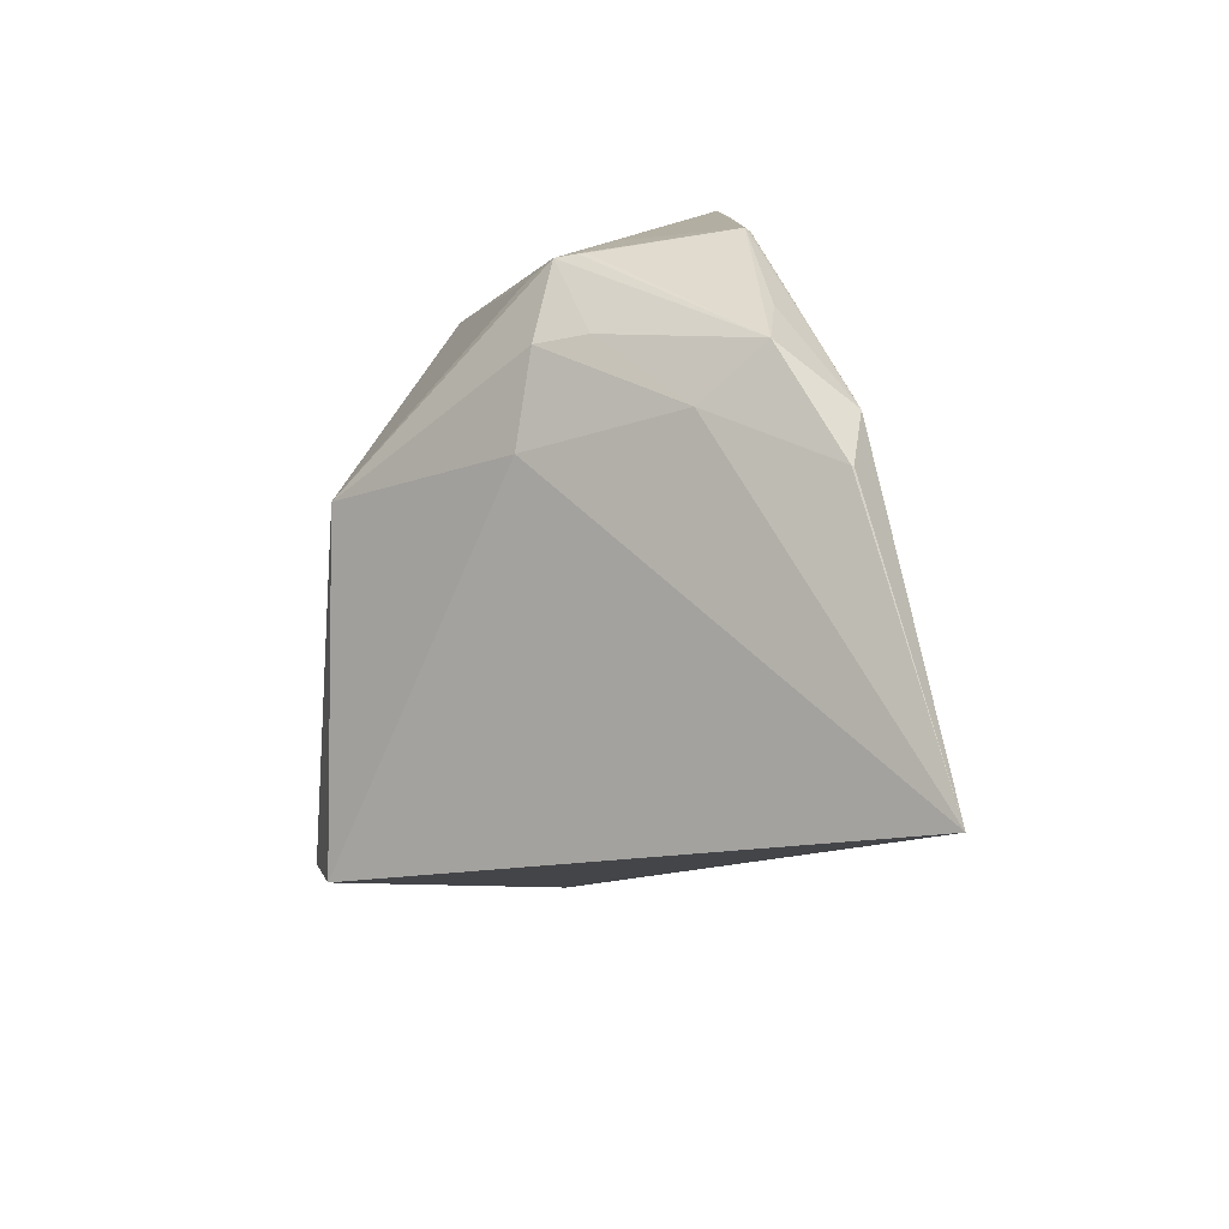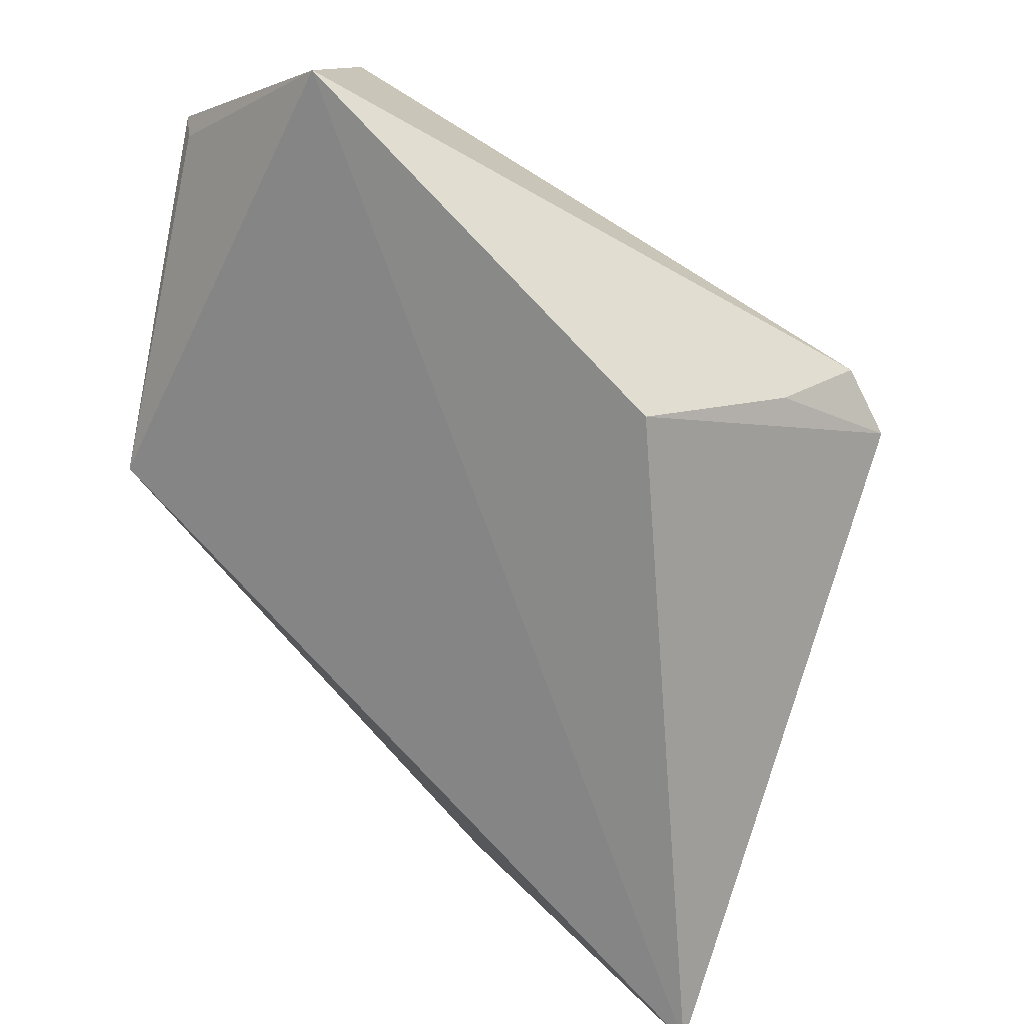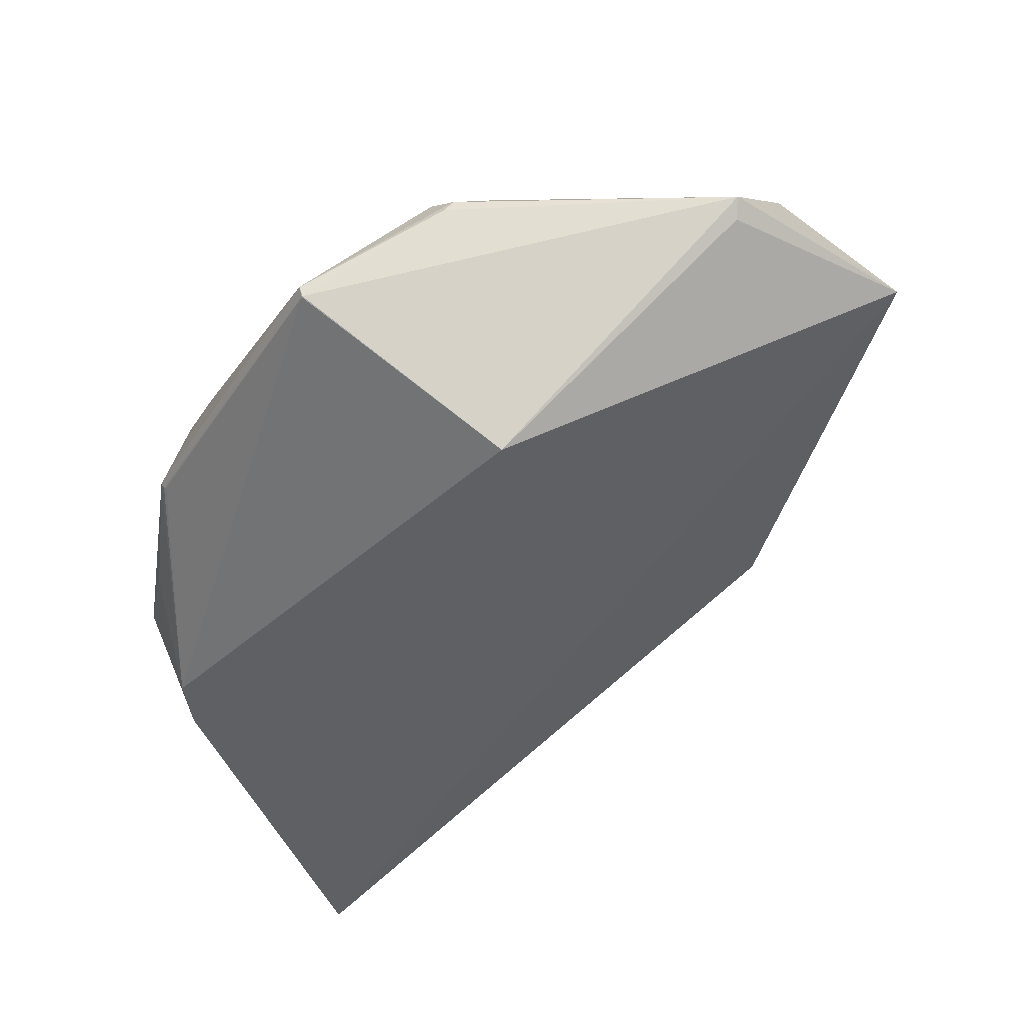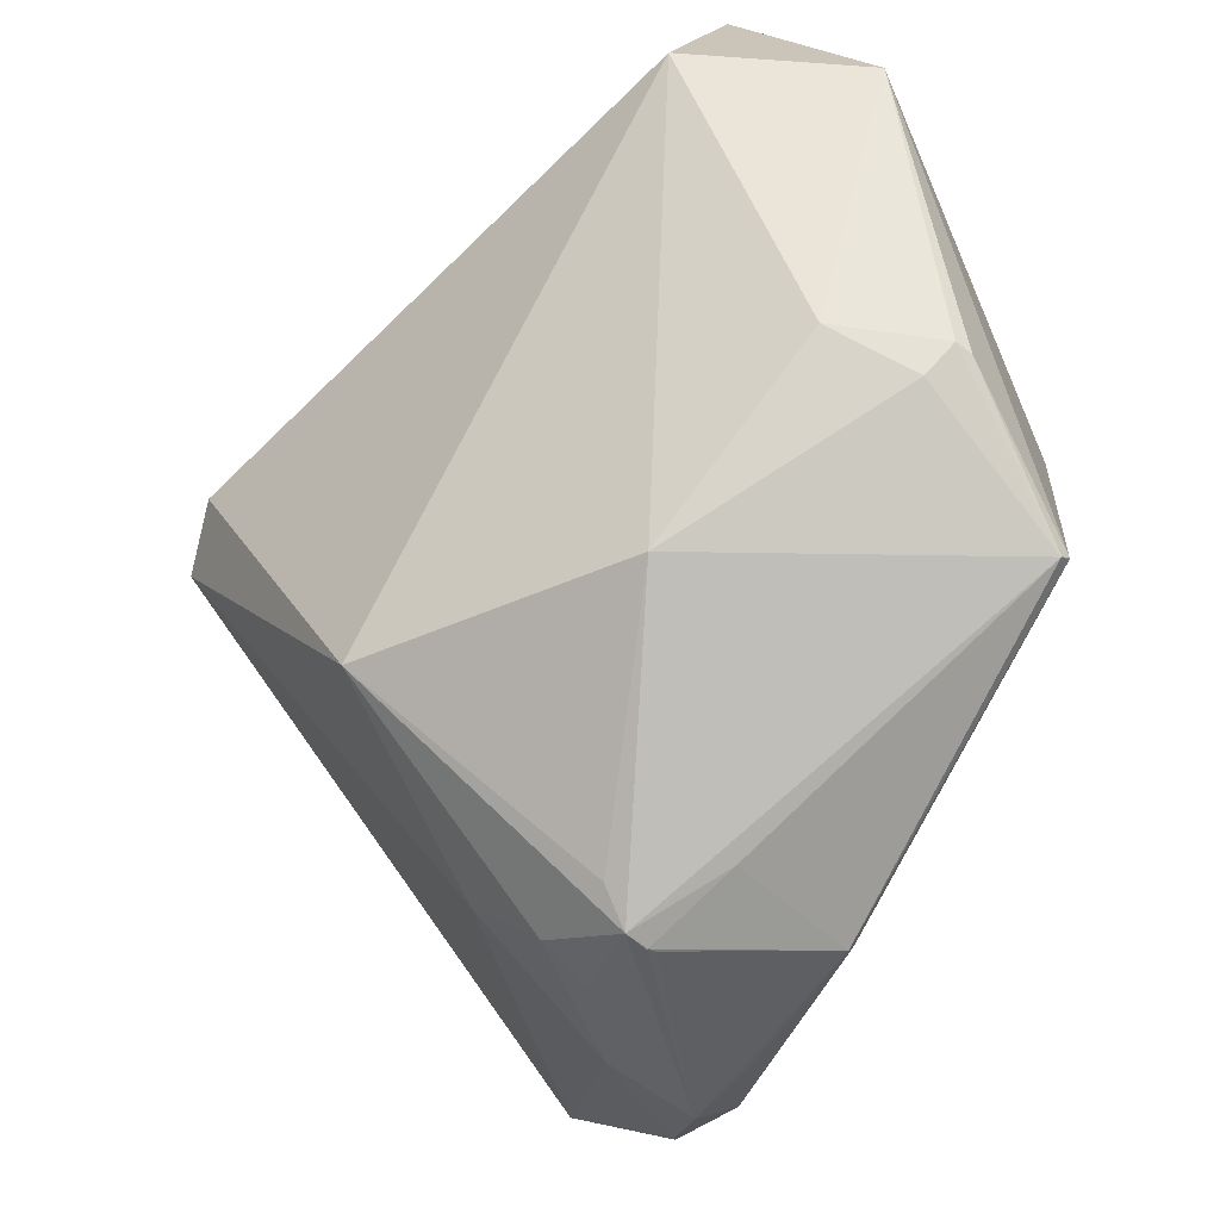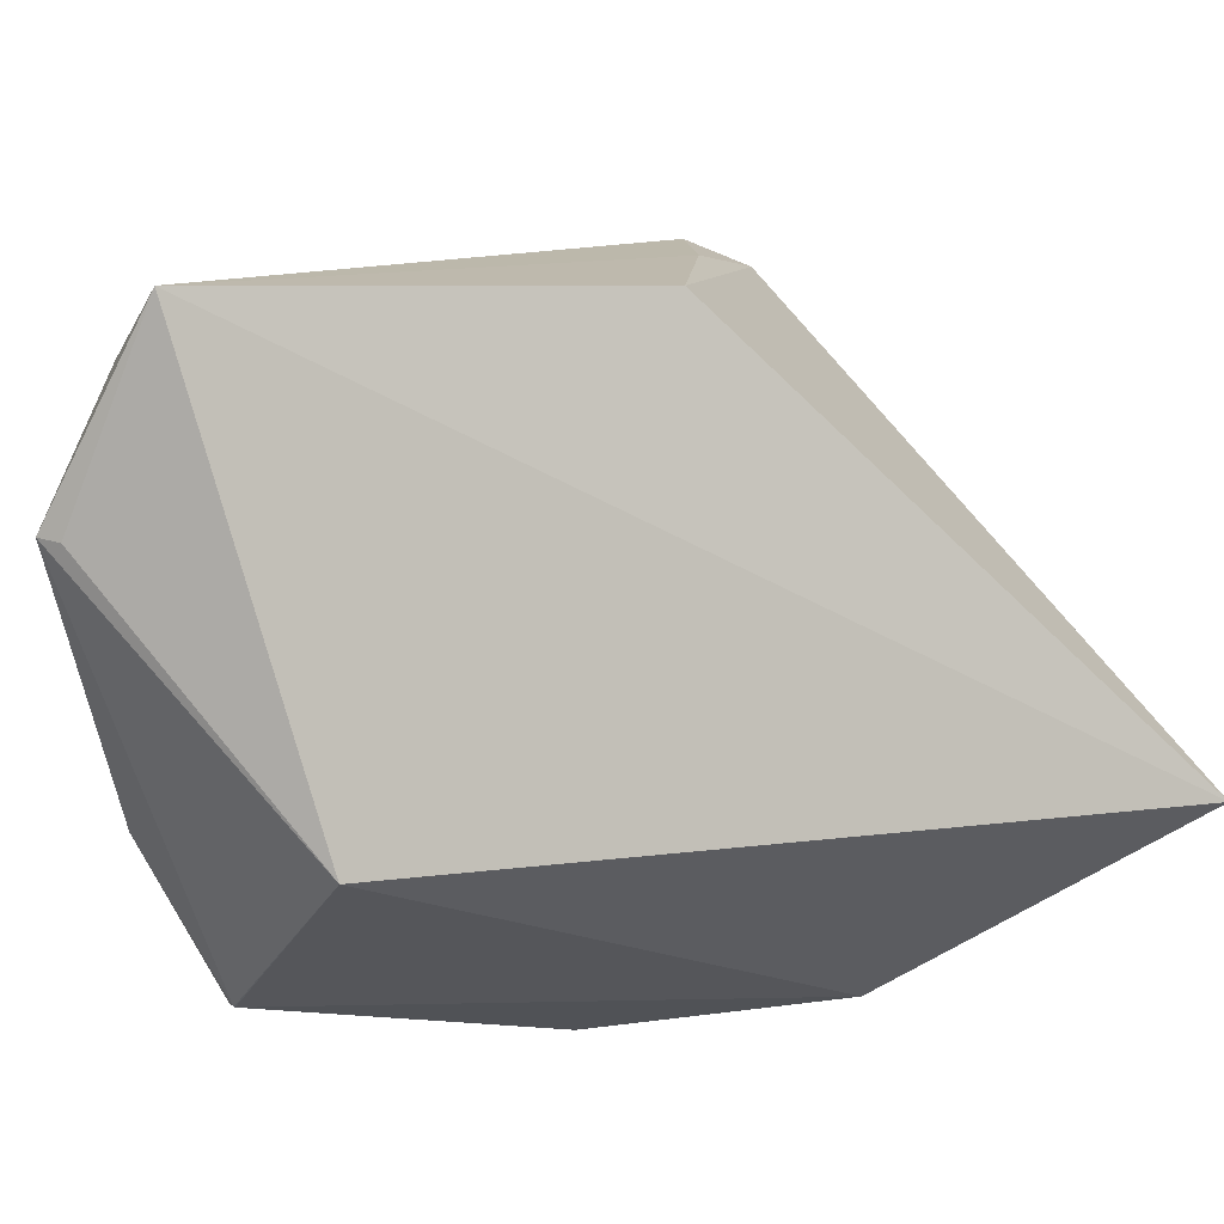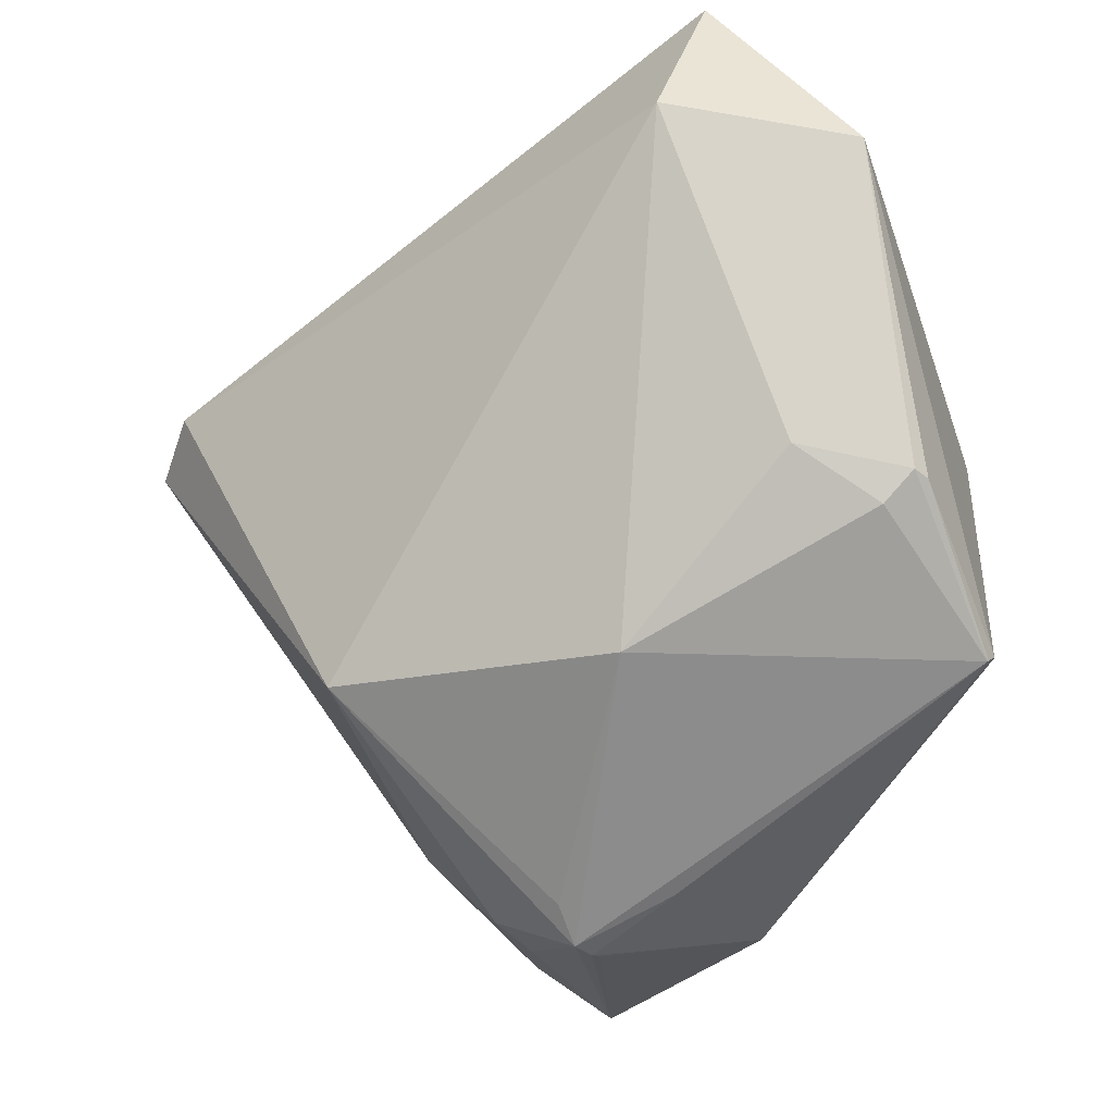
<metadata>
{"format":"obj","ext":"obj","renderer":"f3d","projection":"perspective","resolution":1024,"background":"white","views":[{"elev":-48.7,"azim":5.6,"up":"+Z"},{"elev":71.4,"azim":128.6,"up":"+Y"},{"elev":46.2,"azim":104.9,"up":"+Z"},{"elev":-44.7,"azim":-36.8,"up":"+Y"},{"elev":48.2,"azim":67.1,"up":"+Y"},{"elev":-23.4,"azim":-42.0,"up":"+Y"}]}
</metadata>
<code>
o
v -133.4 81.81 156.8
v -210.4 -36.06 -65.79
v -170.1 20.18 167
v -210.4 -36.06 -65.79
v -173.1 -10.52 -55.28
v -201 -51.49 -91.11
v -133.4 81.81 156.8
v -173.1 -10.52 -55.28
v -210.4 -36.06 -65.79
v -133.4 81.81 156.8
v -170.1 20.18 167
v -111.1 8.493 213.3
v -133.4 81.81 156.8
v -116.5 32.49 -23.85
v -173.1 -10.52 -55.28
v 42.52 -146.8 -178.4
v -116.5 32.49 -23.85
v -133.4 81.81 156.8
v -201 -51.49 -91.11
v -116.5 32.49 -23.85
v 42.52 -146.8 -178.4
v -173.1 -10.52 -55.28
v -116.5 32.49 -23.85
v -201 -51.49 -91.11
v 42.52 -146.8 -178.4
v 14.57 -227.1 -74.28
v 14.39 -227.2 -74.3
v 42.52 -146.8 -178.4
v 14.39 -227.2 -74.3
v 13.65 -227.3 -74.18
v 13.81 -227.4 -73.92
v 13.65 -227.3 -74.18
v 14.39 -227.2 -74.3
v -133.4 81.81 156.8
v -111.1 8.493 213.3
v -104 9.808 206.4
v 42.52 -146.8 -178.4
v 19.33 -228 -43.32
v 14.57 -227.1 -74.28
v 42.52 -146.8 -178.4
v -133.4 81.81 156.8
v 8.911 -65.64 154.4
v -133.4 81.81 156.8
v -104 9.808 206.4
v 8.911 -65.64 154.4
v -111.1 8.493 213.3
v 8.911 -65.64 154.4
v -104 9.808 206.4
v 42.52 -146.8 -178.4
v 8.911 -65.64 154.4
v 19.33 -228 -43.32
v 14.57 -227.1 -74.28
v -11.22 -253.5 -30.45
v 14.39 -227.2 -74.3
v 19.33 -228 -43.32
v -11.22 -253.5 -30.45
v 14.57 -227.1 -74.28
v 13.81 -227.4 -73.92
v -11.25 -253.5 -30.45
v 13.65 -227.3 -74.18
v 13.81 -227.4 -73.92
v 14.39 -227.2 -74.3
v -11.25 -253.5 -30.45
v -11.22 -253.5 -30.45
v -11.25 -253.5 -30.45
v 14.39 -227.2 -74.3
v 19.33 -228 -43.32
v -9.09 -245.9 0.5717
v -11.22 -253.5 -30.45
v 42.52 -146.8 -178.4
v 13.65 -227.3 -74.18
v -40.44 -235 -43.05
v -11.25 -253.5 -30.45
v -40.44 -235 -43.05
v 13.65 -227.3 -74.18
v -210.4 -36.06 -65.79
v -201 -51.49 -91.11
v -188.3 -165.2 6.426
v -210.4 -36.06 -65.79
v -188.3 -165.2 6.426
v -170.1 20.18 167
v -111.1 8.493 213.3
v -25.95 -163.8 189.2
v 8.911 -65.64 154.4
v 8.911 -65.64 154.4
v -25.71 -164.1 188.8
v 19.33 -228 -43.32
v -25.95 -163.8 189.2
v -25.71 -164.1 188.8
v 8.911 -65.64 154.4
v -25.71 -164.1 188.8
v -17.4 -240.1 61.66
v -16.02 -238.8 61.49
v -11.22 -253.5 -30.45
v -17.96 -240.8 61.5
v -11.25 -253.5 -30.45
v -9.09 -245.9 0.5717
v -17.96 -240.8 61.5
v -11.22 -253.5 -30.45
v 19.33 -228 -43.32
v -17.96 -240.8 61.5
v -9.09 -245.9 0.5717
v -17.4 -240.1 61.66
v -17.96 -240.8 61.5
v -16.02 -238.8 61.49
v -16.02 -238.8 61.49
v -17.96 -240.8 61.5
v 19.33 -228 -43.32
v -25.71 -164.1 188.8
v -17.96 -240.8 61.5
v -17.4 -240.1 61.66
v -25.71 -164.1 188.8
v -15.59 -237.4 62.3
v 19.33 -228 -43.32
v -16.02 -238.8 61.49
v 19.33 -228 -43.32
v -15.59 -237.4 62.3
v -25.71 -164.1 188.8
v -16.02 -238.8 61.49
v -15.59 -237.4 62.3
v -25.95 -163.8 189.2
v -30.63 -166.8 189.8
v -25.71 -164.1 188.8
v -30.44 -166.5 189.9
v -30.63 -166.8 189.8
v -25.95 -163.8 189.2
v -25.71 -164.1 188.8
v -30.63 -166.8 189.8
v -17.96 -240.8 61.5
v -111.1 8.493 213.3
v -77.72 -114.8 206.3
v -25.95 -163.8 189.2
v -30.44 -166.5 189.9
v -25.95 -163.8 189.2
v -77.72 -114.8 206.3
v -30.44 -166.5 189.9
v -77.72 -114.8 206.3
v -30.63 -166.8 189.8
v -77.72 -114.8 206.3
v -84.54 -112.7 206
v -30.63 -166.8 189.8
v -111.1 8.493 213.3
v -84.54 -112.7 206
v -77.72 -114.8 206.3
v -11.25 -253.5 -30.45
v -77.32 -243 -4.294
v -40.44 -235 -43.05
v -11.25 -253.5 -30.45
v -77.49 -243.1 -4.107
v -77.32 -243 -4.294
v -170.1 20.18 167
v -120.7 -105.3 180.9
v -111.1 8.493 213.3
v -111.1 8.493 213.3
v -120.7 -105.3 180.9
v -84.54 -112.7 206
v -84.54 -112.7 206
v -90.78 -124.9 196.1
v -30.63 -166.8 189.8
v -120.7 -105.3 180.9
v -90.78 -124.9 196.1
v -84.54 -112.7 206
v -17.96 -240.8 61.5
v -78.22 -252.8 34.86
v -11.25 -253.5 -30.45
v -78.22 -252.8 34.86
v -81.51 -253.1 34.28
v -11.25 -253.5 -30.45
v -17.96 -240.8 61.5
v -81.29 -253 34.63
v -78.22 -252.8 34.86
v -78.22 -252.8 34.86
v -81.29 -253 34.63
v -81.51 -253.1 34.28
v -77.32 -243 -4.294
v -100.2 -237 0.6882
v -40.44 -235 -43.05
v -77.49 -243.1 -4.107
v -100.2 -237 0.6882
v -77.32 -243 -4.294
v -11.25 -253.5 -30.45
v -90.92 -251.6 35.11
v -77.49 -243.1 -4.107
v -81.51 -253.1 34.28
v -90.92 -251.6 35.11
v -11.25 -253.5 -30.45
v -81.29 -253 34.63
v -90.92 -251.6 35.11
v -81.51 -253.1 34.28
v -77.49 -243.1 -4.107
v -90.92 -251.6 35.11
v -100.2 -237 0.6882
v -100.2 -237 0.6882
v -90.92 -251.6 35.11
v -188.3 -165.2 6.426
v -201 -51.49 -91.11
v 42.52 -146.8 -178.4
v -109.2 -208.6 -28.32
v 42.52 -146.8 -178.4
v -40.44 -235 -43.05
v -109.2 -208.6 -28.32
v -100.2 -237 0.6882
v -109.2 -208.6 -28.32
v -40.44 -235 -43.05
v -201 -51.49 -91.11
v -109.2 -208.6 -28.32
v -188.3 -165.2 6.426
v -100.2 -237 0.6882
v -188.3 -165.2 6.426
v -109.2 -208.6 -28.32
v -90.92 -251.6 35.11
v -103 -239 39.53
v -188.3 -165.2 6.426
v -30.63 -166.8 189.8
v -70.71 -235 68.46
v -17.96 -240.8 61.5
v -17.96 -240.8 61.5
v -70.71 -235 68.46
v -81.29 -253 34.63
v -90.92 -251.6 35.11
v -70.71 -235 68.46
v -30.63 -166.8 189.8
v -81.29 -253 34.63
v -70.71 -235 68.46
v -90.92 -251.6 35.11
v -188.3 -165.2 6.426
v -141.2 -170.3 114.6
v -170.1 20.18 167
v -170.1 20.18 167
v -141.2 -170.3 114.6
v -120.7 -105.3 180.9
v -90.78 -124.9 196.1
v -141.2 -170.3 114.6
v -30.63 -166.8 189.8
v -90.92 -251.6 35.11
v -30.63 -166.8 189.8
v -141.2 -170.3 114.6
v -120.7 -105.3 180.9
v -141.2 -170.3 114.6
v -90.78 -124.9 196.1
v -90.92 -251.6 35.11
v -141.2 -170.3 114.6
v -103 -239 39.53
v -103 -239 39.53
v -141.2 -170.3 114.6
v -188.3 -165.2 6.426
f 1 2 3
f 4 5 6
f 7 8 9
f 10 11 12
f 13 14 15
f 16 17 18
f 19 20 21
f 22 23 24
f 25 26 27
f 28 29 30
f 31 32 33
f 34 35 36
f 37 38 39
f 40 41 42
f 43 44 45
f 46 47 48
f 49 50 51
f 52 53 54
f 55 56 57
f 58 59 60
f 61 62 63
f 64 65 66
f 67 68 69
f 70 71 72
f 73 74 75
f 76 77 78
f 79 80 81
f 82 83 84
f 85 86 87
f 88 89 90
f 91 92 93
f 94 95 96
f 97 98 99
f 100 101 102
f 103 104 105
f 106 107 108
f 109 110 111
f 112 113 114
f 115 116 117
f 118 119 120
f 121 122 123
f 124 125 126
f 127 128 129
f 130 131 132
f 133 134 135
f 136 137 138
f 139 140 141
f 142 143 144
f 145 146 147
f 148 149 150
f 151 152 153
f 154 155 156
f 157 158 159
f 160 161 162
f 163 164 165
f 166 167 168
f 169 170 171
f 172 173 174
f 175 176 177
f 178 179 180
f 181 182 183
f 184 185 186
f 187 188 189
f 190 191 192
f 193 194 195
f 196 197 198
f 199 200 201
f 202 203 204
f 205 206 207
f 208 209 210
f 211 212 213
f 214 215 216
f 217 218 219
f 220 221 222
f 223 224 225
f 226 227 228
f 229 230 231
f 232 233 234
f 235 236 237
f 238 239 240
f 241 242 243
f 244 245 246

</code>
